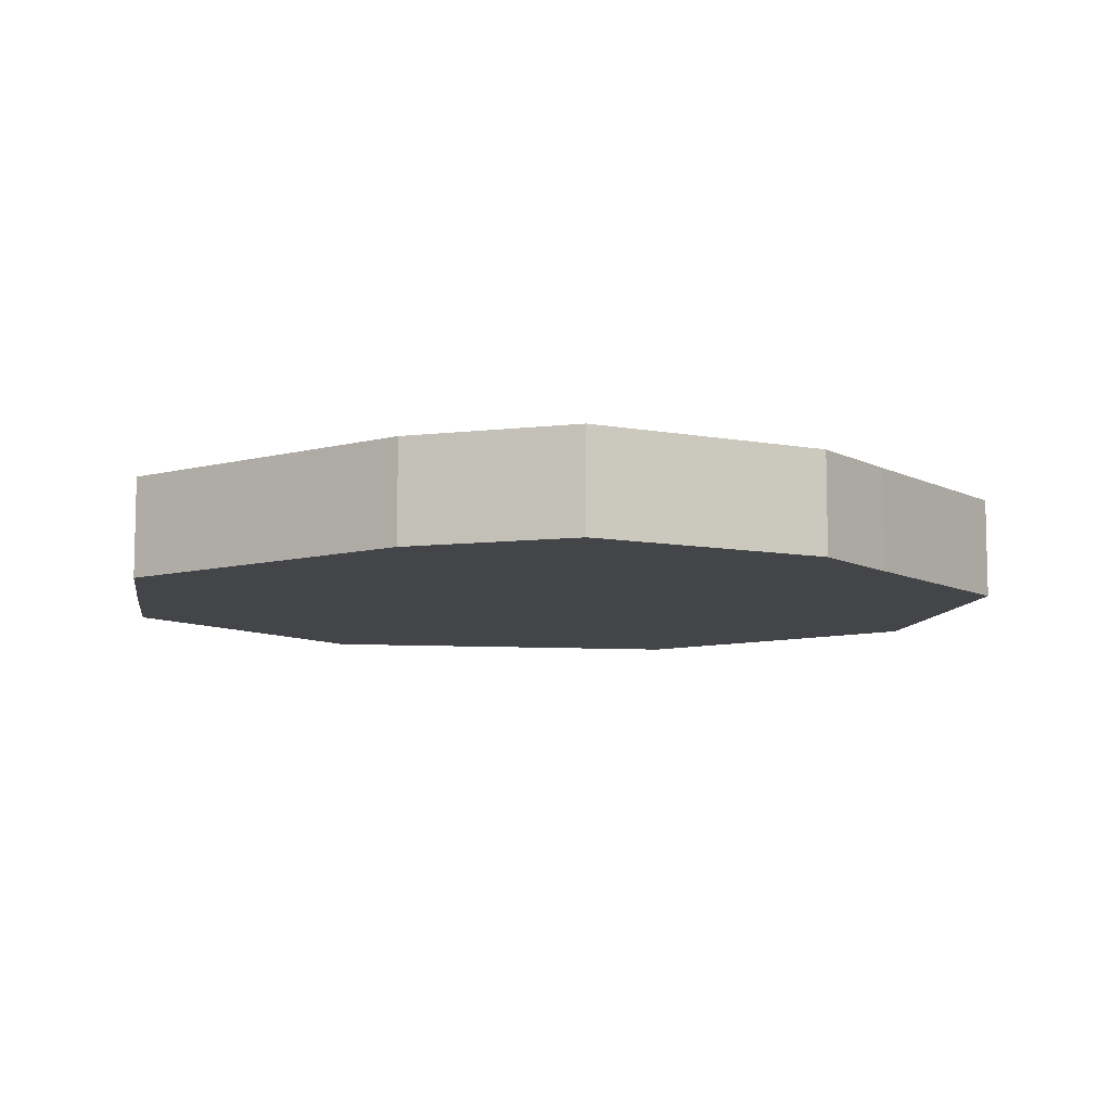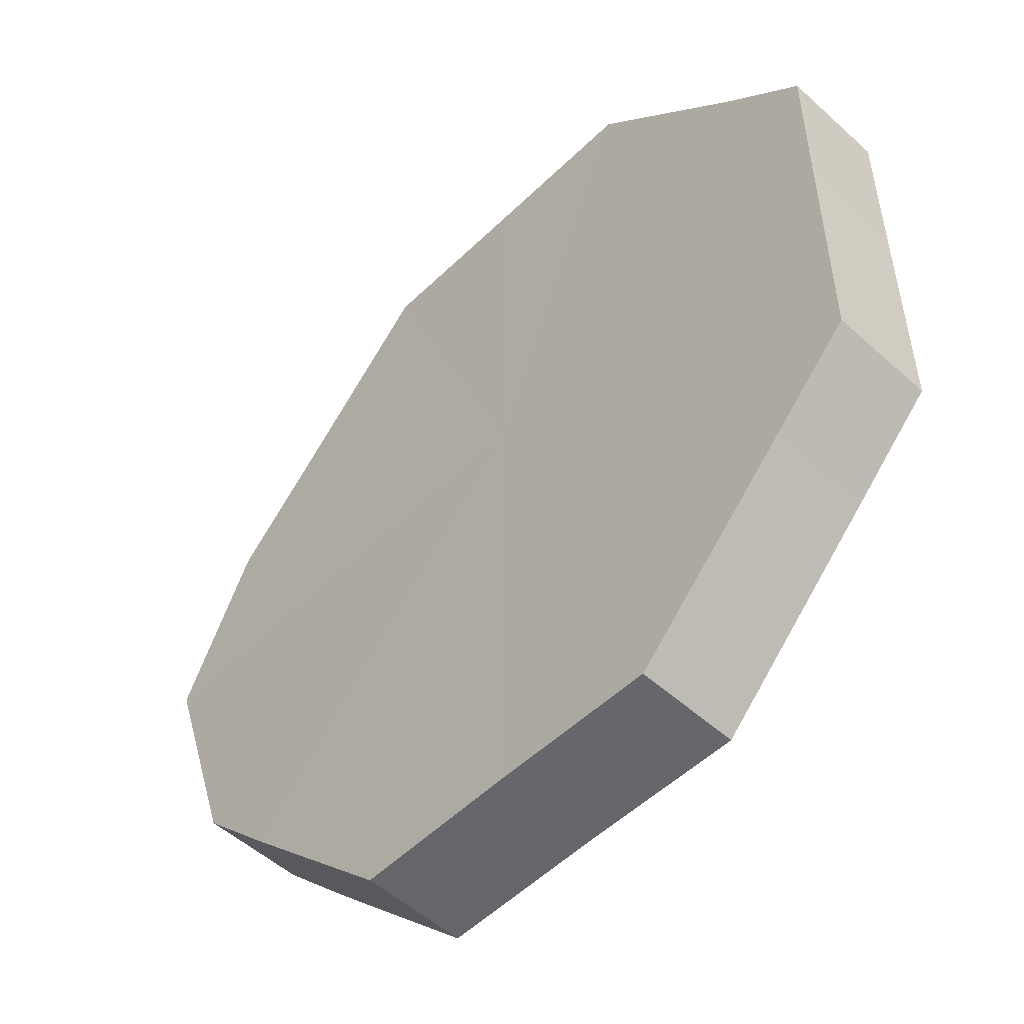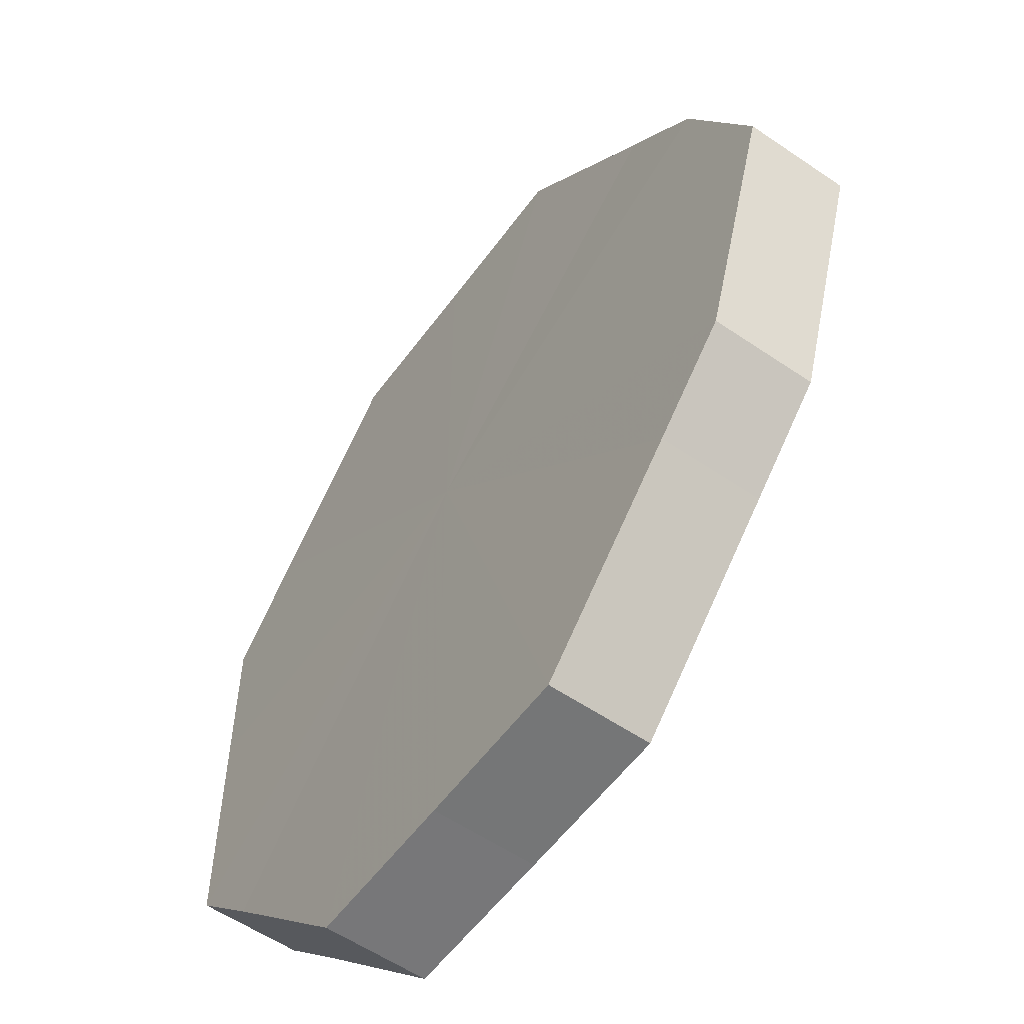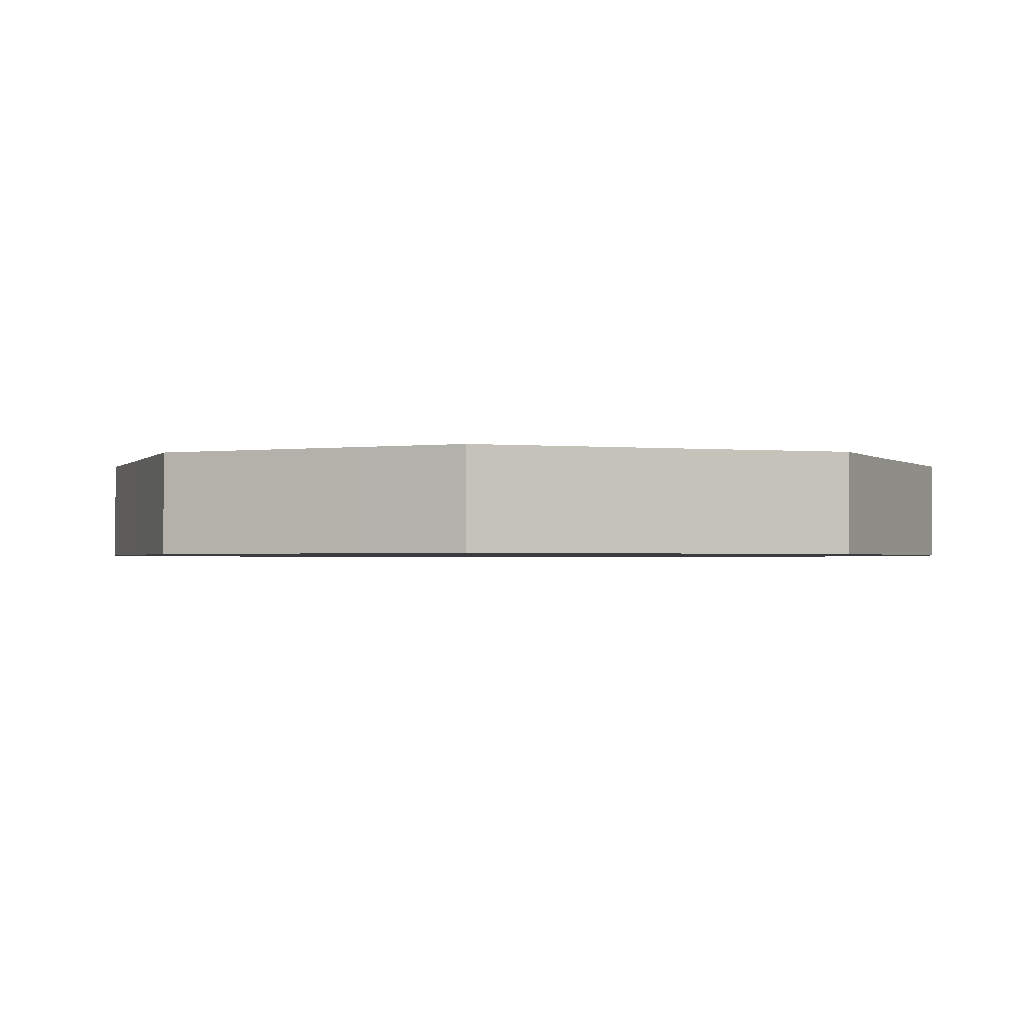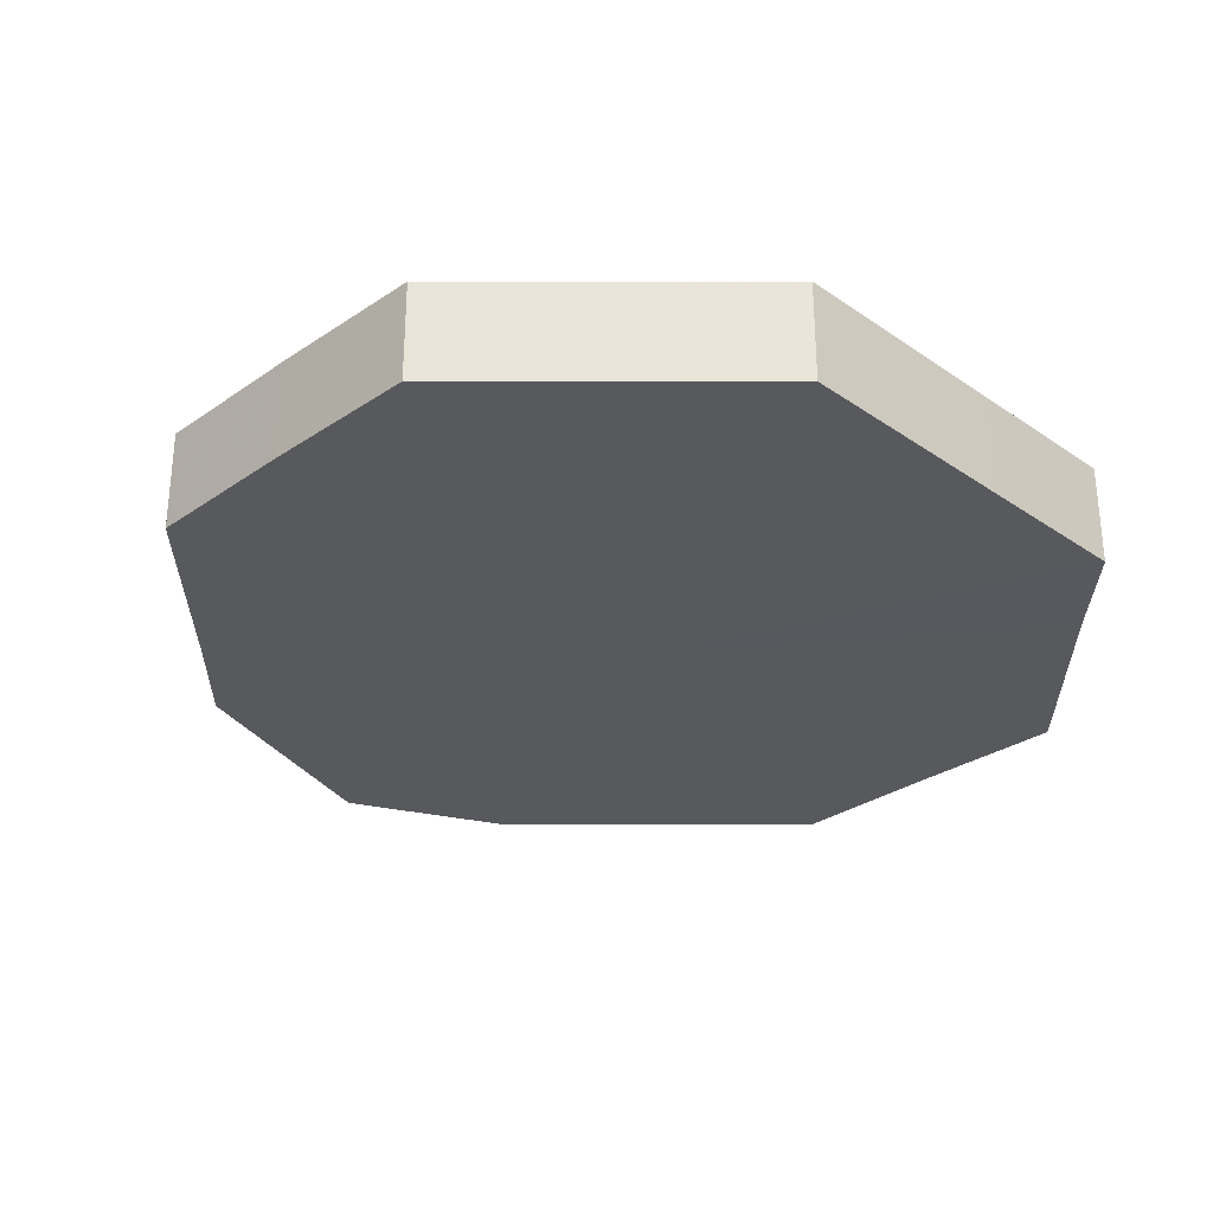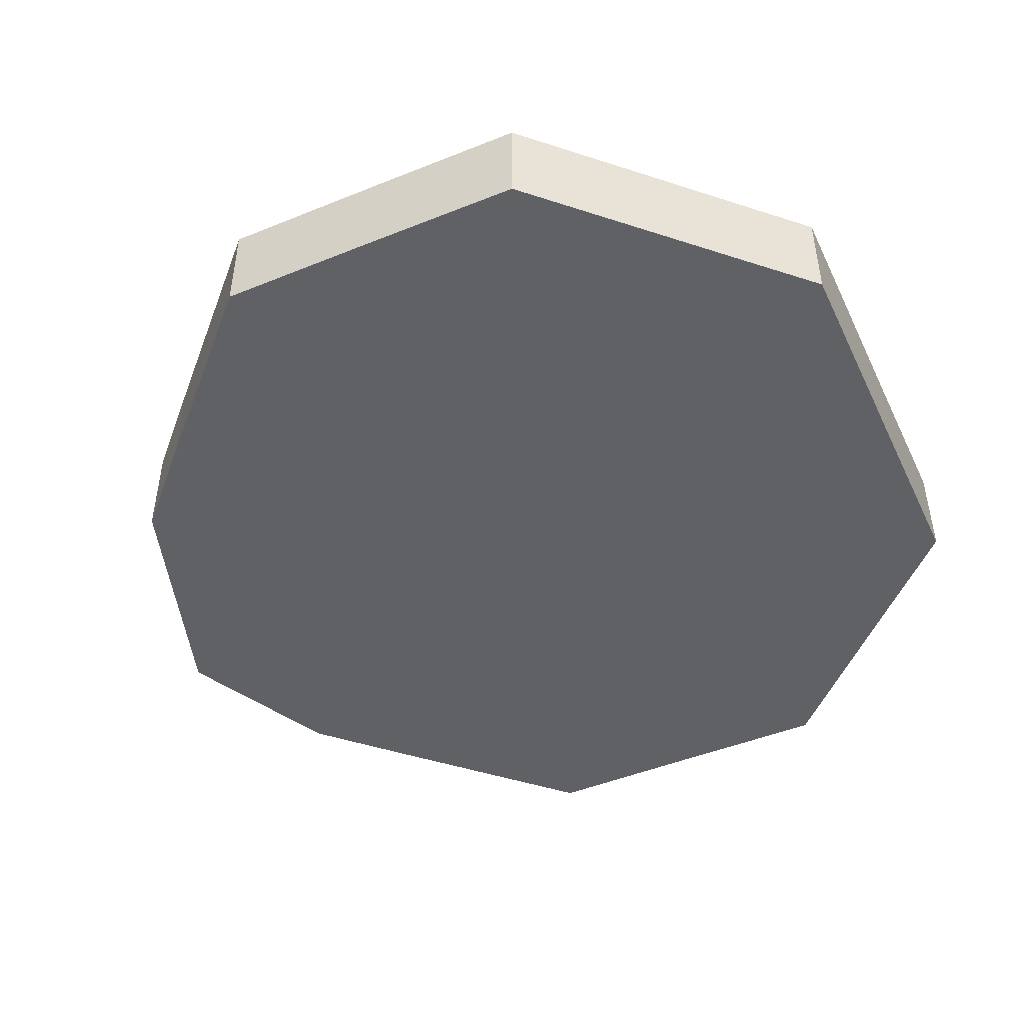
<metadata>
{"format":"obj","ext":"obj","renderer":"f3d","projection":"perspective","resolution":1024,"background":"white","views":[{"elev":-8.6,"azim":-98.9,"up":"+Z"},{"elev":-52.3,"azim":46.0,"up":"+Y"},{"elev":-56.5,"azim":-125.7,"up":"+Y"},{"elev":-1.5,"azim":70.5,"up":"+Z"},{"elev":-30.1,"azim":44.9,"up":"+Z"},{"elev":-47.1,"azim":24.6,"up":"+Z"}]}
</metadata>
<code>
o 15959
v 2221 1860 7.256
v 2221 1860 7.256
v 2221 1860 7.243
v 2221 1860 7.256
v 2221 1860 7.243
v 2221 1860 7.256
v 2221 1860 7.243
v 2221 1860 7.256
v 2221 1860 7.243
v 2221 1860 7.256
v 2221 1860 7.243
v 2221 1860 7.256
v 2221 1860 7.243
v 2221 1860 7.256
v 2221 1860 7.243
v 2221 1860 7.256
v 2221 1860 7.243
v 2221 1860 7.256
v 2221 1860 7.243
v 2221 1860 7.256
v 2221 1860 7.243
v 2221 1860 7.256
v 2221 1860 7.243
v 2221 1860 7.256
v 2221 1860 7.243
v 2221 1860 7.256
v 2221 1860 7.243
v 2221 1860 7.256
v 2221 1860 7.243
v 2221 1860 7.256
v 2221 1860 7.243
v 2221 1860 7.243
v 2221 1860 7.243
v 2221 1860 7.256
v 2221 1860 7.243
v 2221 1860 7.256
v 2221 1860 7.243
v 2221 1860 7.243
v 2221 1860 7.256
v 2221 1860 7.243
v 2221 1860 7.256
v 2221 1860 7.256
v 2221 1860 7.243
v 2221 1860 7.243
v 2221 1860 7.256
v 2221 1860 7.243
v 2221 1860 7.256
v 2221 1860 7.256
v 2221 1860 7.243
v 2221 1860 7.243
v 2221 1860 7.256
v 2221 1860 7.243
v 2221 1860 7.256
v 2221 1860 7.256
v 2221 1860 7.243
v 2221 1860 7.243
v 2221 1860 7.256
v 2221 1860 7.243
v 2221 1860 7.256
v 2221 1860 7.256
v 2221 1860 7.243
v 2221 1860 7.243
v 2221 1860 7.256
v 2221 1860 7.256
v 2221 1860 7.256
v 2221 1860 7.256
v 2221 1860 7.256
v 2221 1860 7.256
v 2221 1860 7.256
v 2221 1860 7.256
v 2221 1860 7.256
v 2221 1860 7.256
v 2221 1860 7.256
v 2221 1860 7.256
v 2221 1860 7.256
v 2221 1860 7.256
v 2221 1860 7.256
v 2221 1860 7.256
v 2221 1860 7.256
v 2221 1860 7.256
v 2221 1860 7.256
v 2221 1860 7.243
v 2221 1860 7.243
v 2221 1860 7.243
v 2221 1860 7.243
v 2221 1860 7.243
v 2221 1860 7.243
v 2221 1860 7.243
v 2221 1860 7.243
v 2221 1860 7.243
v 2221 1860 7.243
v 2221 1860 7.243
v 2221 1860 7.243
v 2221 1860 7.243
v 2221 1860 7.243
v 2221 1860 7.243
v 2221 1860 7.243
v 2221 1860 7.243
f 1 2 3
f 2 4 5
f 6 1 7
f 4 8 9
f 10 6 11
f 8 12 13
f 14 10 15
f 12 16 17
f 18 14 19
f 16 20 21
f 22 18 23
f 20 24 25
f 26 22 27
f 24 28 29
f 30 26 31
f 28 30 32
f 33 34 35
f 35 36 37
f 38 39 33
f 40 41 38
f 37 42 43
f 44 45 40
f 46 47 44
f 43 48 49
f 50 51 46
f 52 53 50
f 49 54 55
f 56 57 52
f 58 59 56
f 55 60 61
f 62 63 58
f 61 64 62
f 65 66 67
f 65 68 66
f 65 67 69
f 65 70 68
f 65 69 71
f 65 72 70
f 65 71 73
f 65 74 72
f 65 73 75
f 65 76 74
f 65 75 77
f 65 78 76
f 65 77 79
f 65 80 78
f 65 79 81
f 65 81 80
f 82 83 84
f 82 85 83
f 82 84 86
f 82 87 85
f 82 86 88
f 82 89 87
f 82 88 90
f 82 91 89
f 82 90 92
f 82 93 91
f 82 92 94
f 82 95 93
f 82 94 96
f 82 97 95
f 82 96 98
f 82 98 97

</code>
